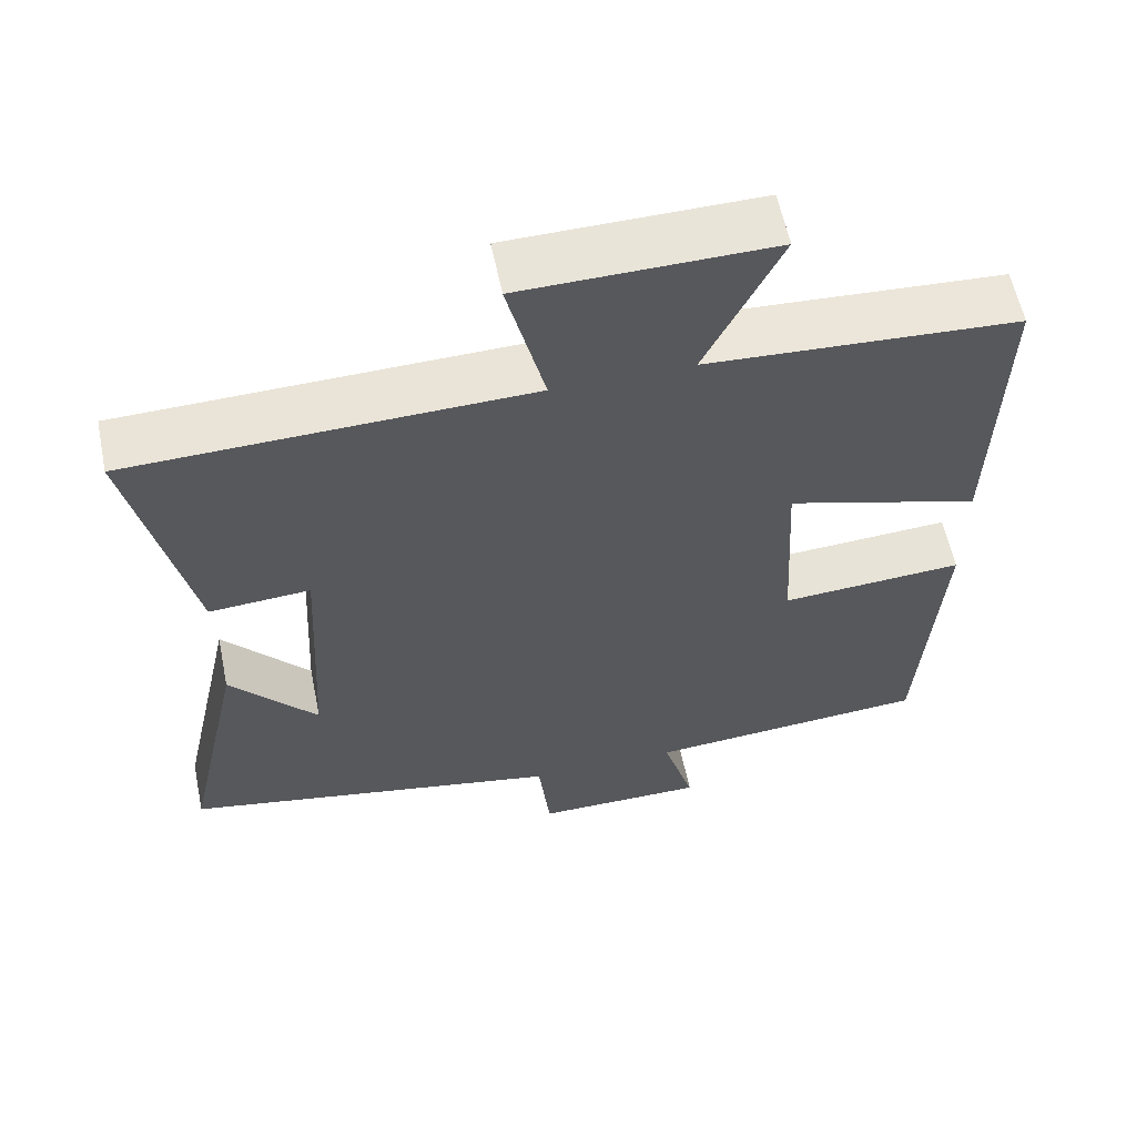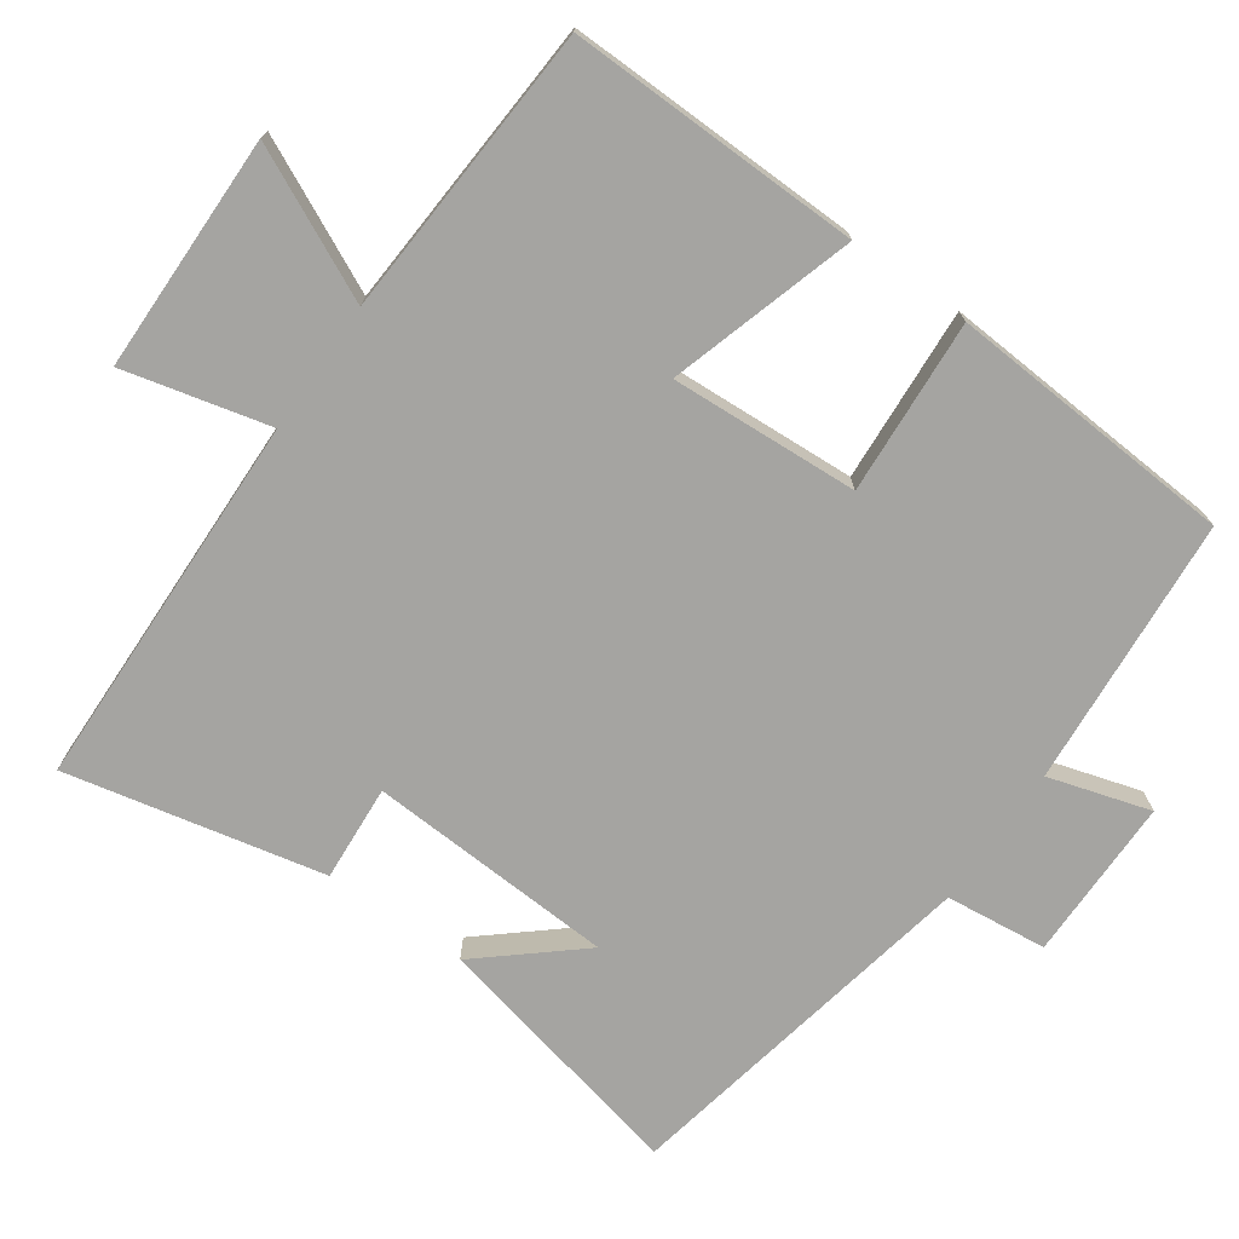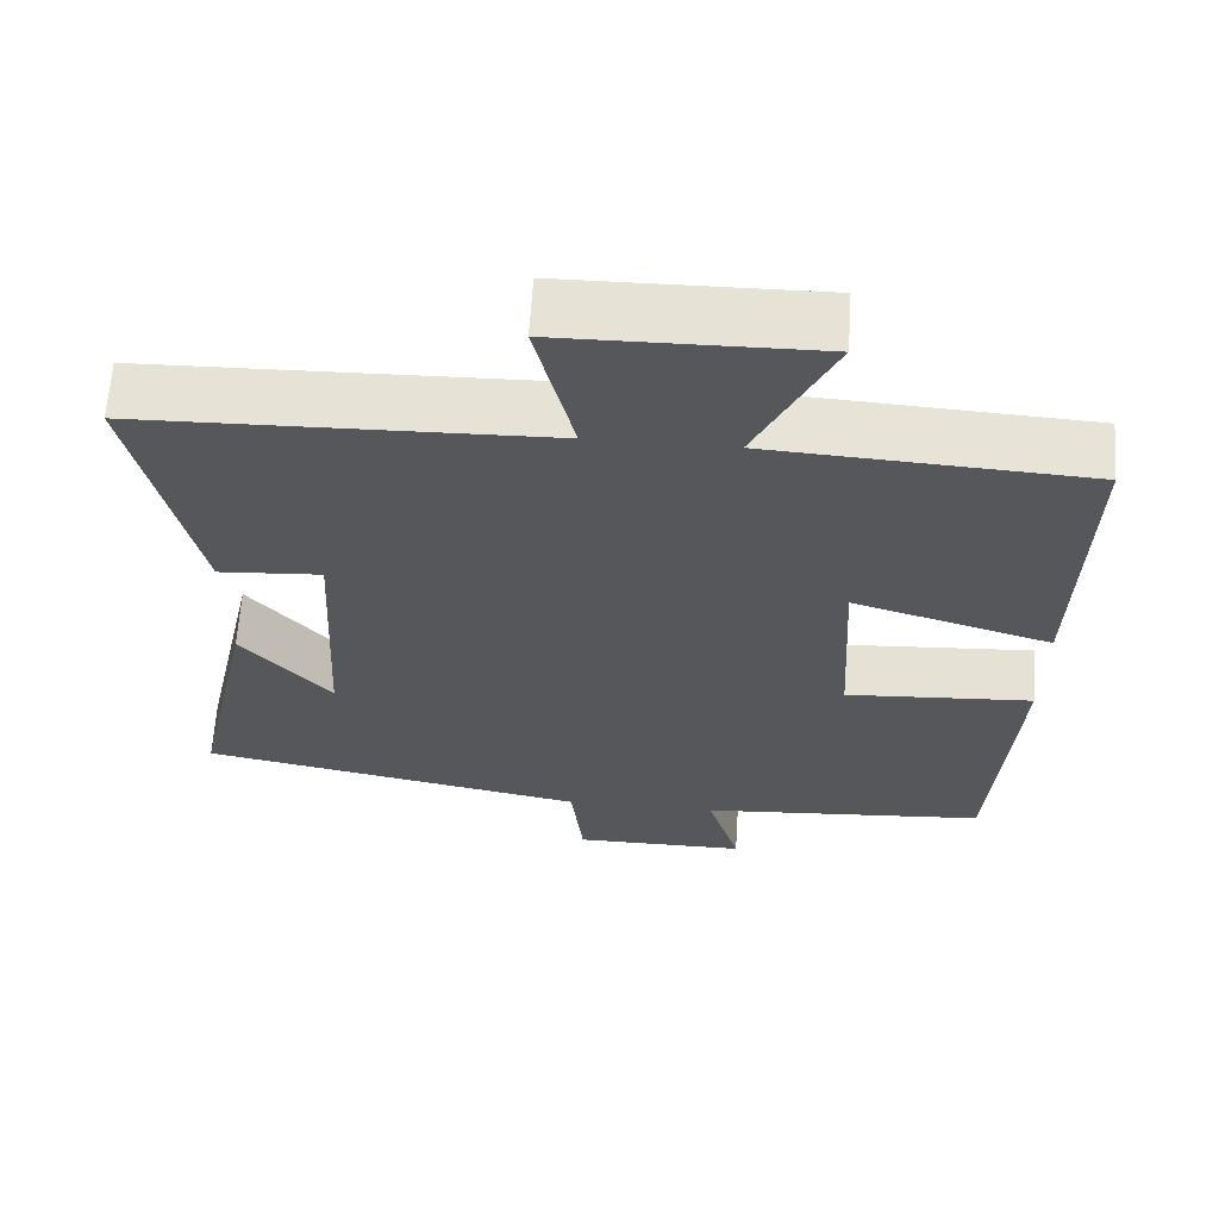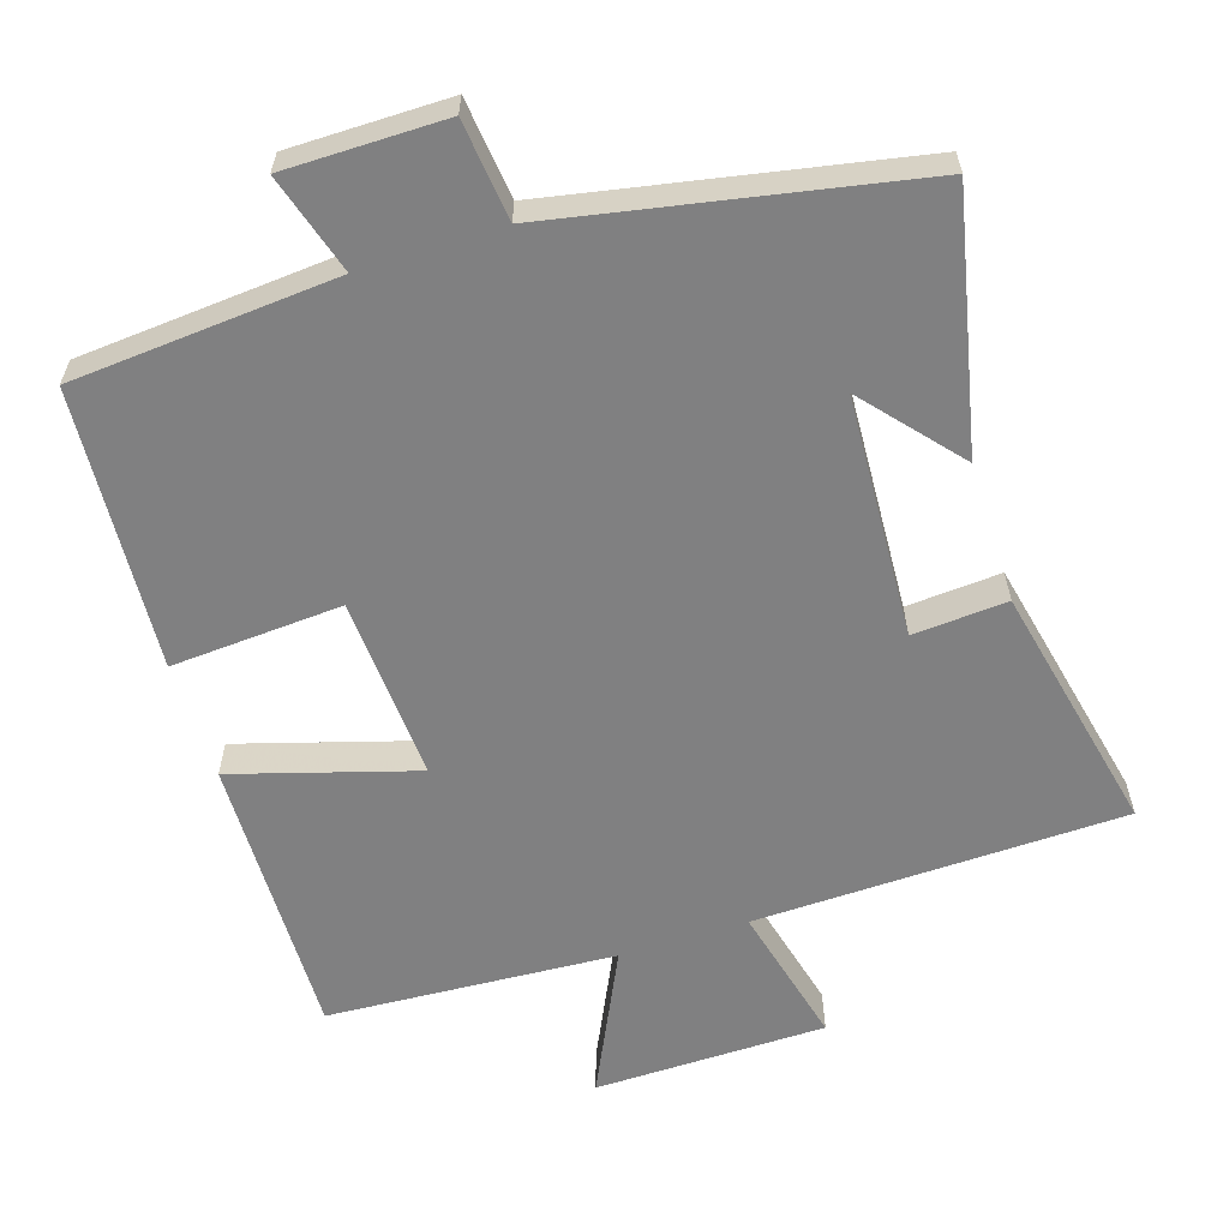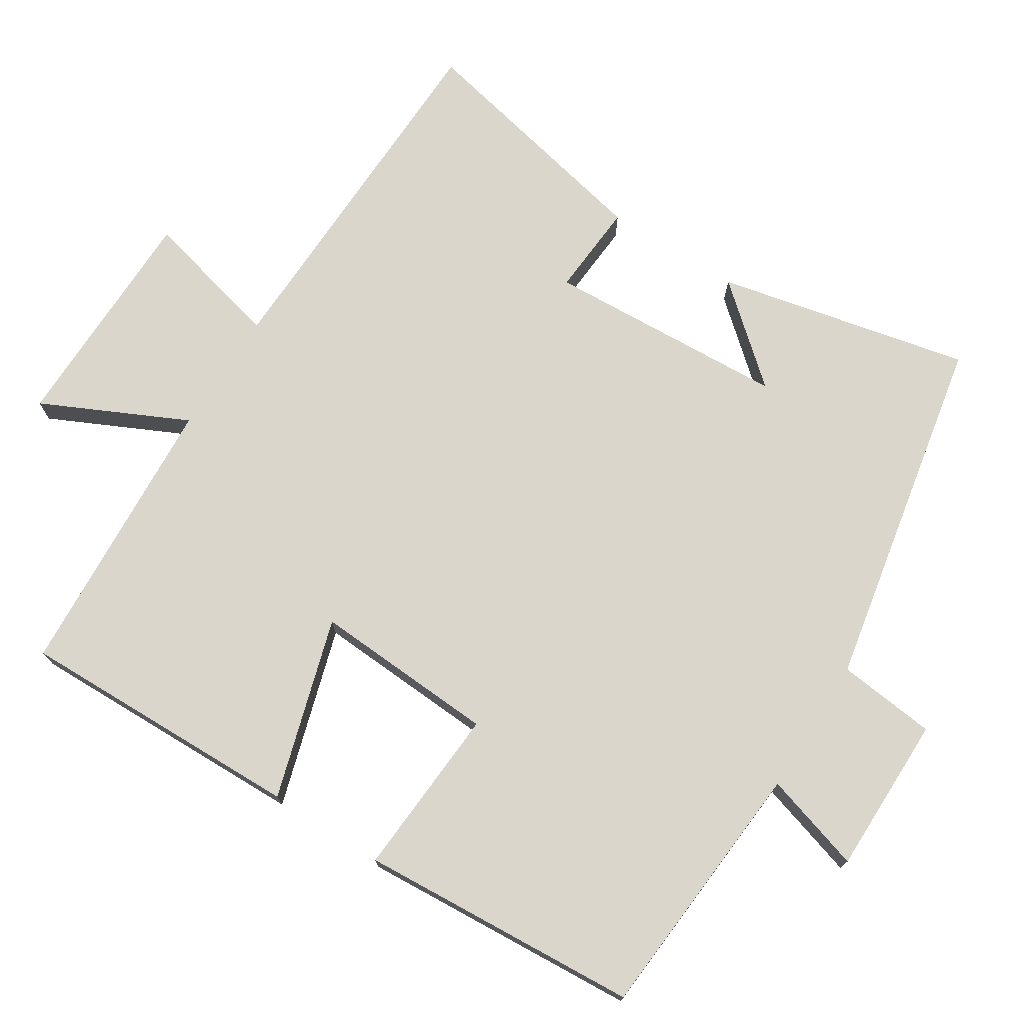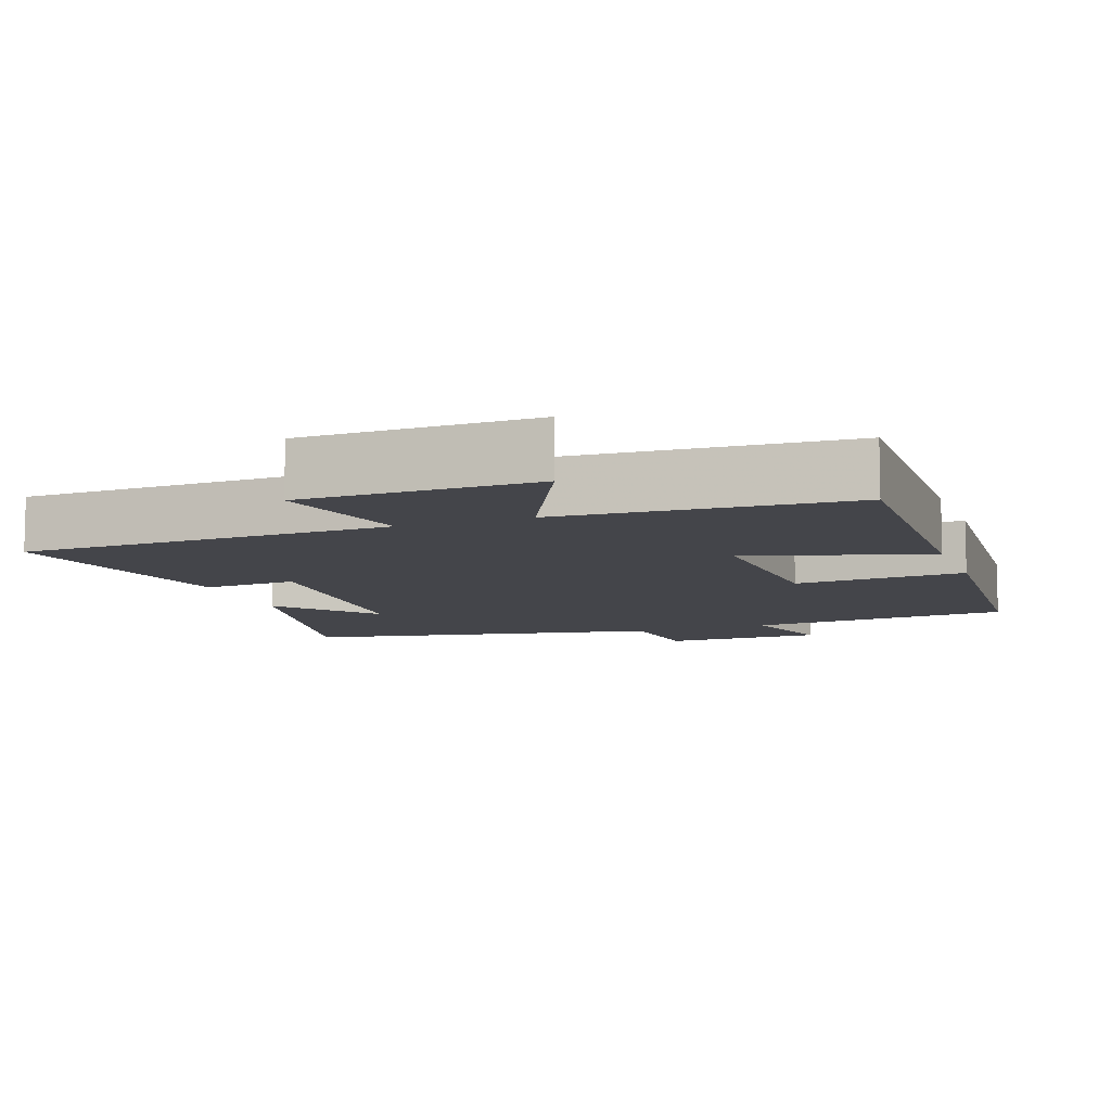
<metadata>
{"format":"obj","ext":"obj","renderer":"f3d","projection":"perspective","resolution":1024,"background":"white","views":[{"elev":59.4,"azim":-11.6,"up":"+Z"},{"elev":-73.4,"azim":54.9,"up":"+Y"},{"elev":63.2,"azim":3.7,"up":"+Z"},{"elev":-60.1,"azim":-162.2,"up":"+Y"},{"elev":73.8,"azim":122.5,"up":"+Y"},{"elev":-9.2,"azim":19.9,"up":"+Y"}]}
</metadata>
<code>
v -0.577 0.07 -0.404
v -0.5 0.07 -0.054
v -0.388 0.07 -0.185
v -0.37 0.07 0.149
v -0.5 0.07 0.14
v -0.575 0.07 0.487
v -0.065 0.07 0.5
v -0.113 0.07 0.696
v 0.207 0.07 0.7
v 0.111 0.07 0.5
v 0.509 0.07 0.476
v 0.5 0.07 0.08
v 0.25 0.07 0.155
v 0.264 0.07 -0.099
v 0.5 0.07 -0.084
v 0.474 0.07 -0.472
v 0.109 0.07 -0.5
v 0.15 0.07 -0.637
v -0.07 0.07 -0.637
v -0.085 0.07 -0.5
v -0.577 0 -0.404
v -0.5 0 -0.054
v -0.388 0 -0.185
v -0.37 0 0.149
v -0.5 0 0.14
v -0.575 0 0.487
v -0.065 0 0.5
v -0.113 0 0.696
v 0.207 0 0.7
v 0.111 0 0.5
v 0.509 0 0.476
v 0.5 0 0.08
v 0.25 0 0.155
v 0.264 0 -0.099
v 0.5 0 -0.084
v 0.474 0 -0.472
v 0.109 0 -0.5
v 0.15 0 -0.637
v -0.07 0 -0.637
v -0.085 0 -0.5
f 17 18 19 20
f 14 15 16 17
f 13 14 17 20
f 10 11 12 13
f 10 13 20
f 7 8 9 10
f 4 5 6 7
f 3 4 7 10
f 1 2 3
f 20 1 3
f 3 10 20
f 40 39 38 37
f 37 36 35 34
f 40 37 34 33
f 33 32 31 30
f 40 33 30
f 30 29 28 27
f 27 26 25 24
f 30 27 24 23
f 23 22 21
f 23 21 40
f 40 30 23
f 1 21 22 2
f 2 22 23 3
f 3 23 24 4
f 4 24 25 5
f 5 25 26 6
f 6 26 27 7
f 7 27 28 8
f 8 28 29 9
f 9 29 30 10
f 10 30 31 11
f 11 31 32 12
f 12 32 33 13
f 13 33 34 14
f 14 34 35 15
f 15 35 36 16
f 16 36 37 17
f 17 37 38 18
f 18 38 39 19
f 19 39 40 20
f 20 40 21 1

</code>
